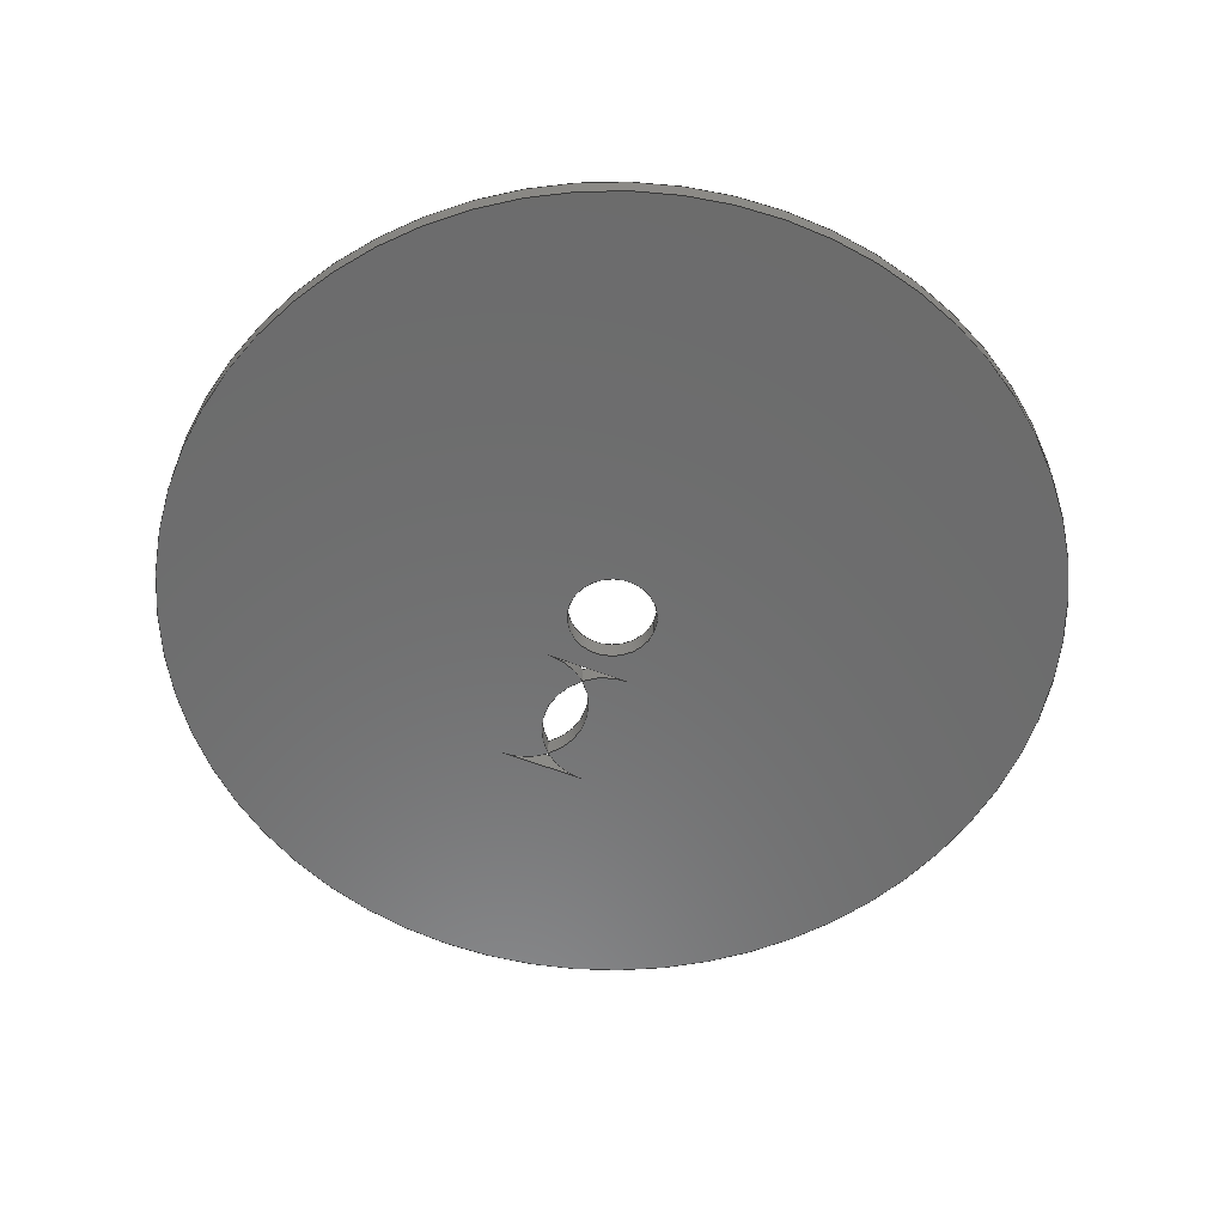
<metadata>
{"format":"step","ext":"step","renderer":"f3d","projection":"perspective","resolution":1024,"background":"white","views":[{"elev":-58.3,"azim":-21.9,"up":"+Z"}]}
</metadata>
<code>
ISO-10303-21;
DATA;
#1 = APPLICATION_PROTOCOL_DEFINITION('international standard',
  'automotive_design',2000,#2);
#2 = APPLICATION_CONTEXT(
  'core data for automotive mechanical design processes');
#3 = SHAPE_DEFINITION_REPRESENTATION(#4,#10);
#4 = PRODUCT_DEFINITION_SHAPE('','',#5);
#5 = PRODUCT_DEFINITION('design','',#6,#9);
#6 = PRODUCT_DEFINITION_FORMATION('','',#7);
#7 = PRODUCT('PCB','PCB','',(#8));
#8 = PRODUCT_CONTEXT('',#2,'mechanical');
#9 = PRODUCT_DEFINITION_CONTEXT('part definition',#2,'design');
#10 = SHAPE_REPRESENTATION('',(#11,#15),#19);
#11 = AXIS2_PLACEMENT_3D('',#12,#13,#14);
#12 = CARTESIAN_POINT('',(0,0,0));
#13 = DIRECTION('',(0,0,1));
#14 = DIRECTION('',(1,0,-0));
#15 = AXIS2_PLACEMENT_3D('',#16,#17,#18);
#16 = CARTESIAN_POINT('',(0,0,0));
#17 = DIRECTION('',(0,0,1));
#18 = DIRECTION('',(1,0,-0));
#19 = ( GEOMETRIC_REPRESENTATION_CONTEXT(3) 
GLOBAL_UNCERTAINTY_ASSIGNED_CONTEXT((#23)) GLOBAL_UNIT_ASSIGNED_CONTEXT(
(#20,#21,#22)) REPRESENTATION_CONTEXT('Context #1',
  '3D Context with UNIT and UNCERTAINTY') );
#20 = ( LENGTH_UNIT() NAMED_UNIT(*) SI_UNIT(.MILLI.,.METRE.) );
#21 = ( NAMED_UNIT(*) PLANE_ANGLE_UNIT() SI_UNIT($,.RADIAN.) );
#22 = ( NAMED_UNIT(*) SI_UNIT($,.STERADIAN.) SOLID_ANGLE_UNIT() );
#23 = UNCERTAINTY_MEASURE_WITH_UNIT(LENGTH_MEASURE(1e-07),#20,
  'distance_accuracy_value','confusion accuracy');
#24 = PRODUCT_RELATED_PRODUCT_CATEGORY('part',$,(#7));
#25 = SHAPE_DEFINITION_REPRESENTATION(#26,#32);
#26 = PRODUCT_DEFINITION_SHAPE('','',#27);
#27 = PRODUCT_DEFINITION('design','',#28,#31);
#28 = PRODUCT_DEFINITION_FORMATION('','',#29);
#29 = PRODUCT('Board','Board','',(#30));
#30 = PRODUCT_CONTEXT('',#2,'mechanical');
#31 = PRODUCT_DEFINITION_CONTEXT('part definition',#2,'design');
#32 = SHAPE_REPRESENTATION('',(#11,#33),#37);
#33 = AXIS2_PLACEMENT_3D('',#34,#35,#36);
#34 = CARTESIAN_POINT('',(0,0,-1.619));
#35 = DIRECTION('',(0,0,1));
#36 = DIRECTION('',(1,0,-0));
#37 = ( GEOMETRIC_REPRESENTATION_CONTEXT(3) 
GLOBAL_UNCERTAINTY_ASSIGNED_CONTEXT((#41)) GLOBAL_UNIT_ASSIGNED_CONTEXT(
(#38,#39,#40)) REPRESENTATION_CONTEXT('Context #1',
  '3D Context with UNIT and UNCERTAINTY') );
#38 = ( LENGTH_UNIT() NAMED_UNIT(*) SI_UNIT(.MILLI.,.METRE.) );
#39 = ( NAMED_UNIT(*) PLANE_ANGLE_UNIT() SI_UNIT($,.RADIAN.) );
#40 = ( NAMED_UNIT(*) SI_UNIT($,.STERADIAN.) SOLID_ANGLE_UNIT() );
#41 = UNCERTAINTY_MEASURE_WITH_UNIT(LENGTH_MEASURE(1e-07),#38,
  'distance_accuracy_value','confusion accuracy');
#42 = ADVANCED_BREP_SHAPE_REPRESENTATION('',(#11,#43),#405);
#43 = MANIFOLD_SOLID_BREP('',#44);
#44 = CLOSED_SHELL('',(#45,#78,#111,#153,#184,#208,#248,#281,#305,#329,
    #353,#379));
#45 = ADVANCED_FACE('',(#46),#73,.T.);
#46 = FACE_BOUND('',#47,.F.);
#47 = EDGE_LOOP('',(#48,#58,#65,#66));
#48 = ORIENTED_EDGE('',*,*,#49,.T.);
#49 = EDGE_CURVE('',#50,#52,#54,.T.);
#50 = VERTEX_POINT('',#51);
#51 = CARTESIAN_POINT('',(35.01,0.01,0));
#52 = VERTEX_POINT('',#53);
#53 = CARTESIAN_POINT('',(35.01,0.01,1.619
    ));
#54 = LINE('',#55,#56);
#55 = CARTESIAN_POINT('',(35.01,0.01,0));
#56 = VECTOR('',#57,1);
#57 = DIRECTION('',(0,0,1));
#58 = ORIENTED_EDGE('',*,*,#59,.T.);
#59 = EDGE_CURVE('',#52,#52,#60,.T.);
#60 = CIRCLE('',#61,35.01);
#61 = AXIS2_PLACEMENT_3D('',#62,#63,#64);
#62 = CARTESIAN_POINT('',(-0.001,0.01,
    1.619));
#63 = DIRECTION('',(0,0,1));
#64 = DIRECTION('',(1,0,-0));
#65 = ORIENTED_EDGE('',*,*,#49,.F.);
#66 = ORIENTED_EDGE('',*,*,#67,.F.);
#67 = EDGE_CURVE('',#50,#50,#68,.T.);
#68 = CIRCLE('',#69,35.01);
#69 = AXIS2_PLACEMENT_3D('',#70,#71,#72);
#70 = CARTESIAN_POINT('',(-0.001,0.01,
    0));
#71 = DIRECTION('',(0,0,1));
#72 = DIRECTION('',(1,0,-0));
#73 = CYLINDRICAL_SURFACE('',#74,35.01);
#74 = AXIS2_PLACEMENT_3D('',#75,#76,#77);
#75 = CARTESIAN_POINT('',(-0.001,0.01,
    0));
#76 = DIRECTION('',(-0,-0,-1));
#77 = DIRECTION('',(1,0,-0));
#78 = ADVANCED_FACE('',(#79),#106,.F.);
#79 = FACE_BOUND('',#80,.T.);
#80 = EDGE_LOOP('',(#81,#91,#98,#99));
#81 = ORIENTED_EDGE('',*,*,#82,.T.);
#82 = EDGE_CURVE('',#83,#85,#87,.T.);
#83 = VERTEX_POINT('',#84);
#84 = CARTESIAN_POINT('',(3.5,0,0));
#85 = VERTEX_POINT('',#86);
#86 = CARTESIAN_POINT('',(3.5,0,1.619));
#87 = LINE('',#88,#89);
#88 = CARTESIAN_POINT('',(3.5,0,0));
#89 = VECTOR('',#90,1);
#90 = DIRECTION('',(0,0,1));
#91 = ORIENTED_EDGE('',*,*,#92,.T.);
#92 = EDGE_CURVE('',#85,#85,#93,.T.);
#93 = CIRCLE('',#94,3.5);
#94 = AXIS2_PLACEMENT_3D('',#95,#96,#97);
#95 = CARTESIAN_POINT('',(0,0,1.619));
#96 = DIRECTION('',(0,0,1));
#97 = DIRECTION('',(1,0,-0));
#98 = ORIENTED_EDGE('',*,*,#82,.F.);
#99 = ORIENTED_EDGE('',*,*,#100,.F.);
#100 = EDGE_CURVE('',#83,#83,#101,.T.);
#101 = CIRCLE('',#102,3.5);
#102 = AXIS2_PLACEMENT_3D('',#103,#104,#105);
#103 = CARTESIAN_POINT('',(0,0,0));
#104 = DIRECTION('',(0,0,1));
#105 = DIRECTION('',(1,0,-0));
#106 = CYLINDRICAL_SURFACE('',#107,3.5);
#107 = AXIS2_PLACEMENT_3D('',#108,#109,#110);
#108 = CARTESIAN_POINT('',(0,0,0));
#109 = DIRECTION('',(-0,-0,-1));
#110 = DIRECTION('',(1,0,-0));
#111 = ADVANCED_FACE('',(#112),#148,.T.);
#112 = FACE_BOUND('',#113,.F.);
#113 = EDGE_LOOP('',(#114,#124,#133,#141));
#114 = ORIENTED_EDGE('',*,*,#115,.T.);
#115 = EDGE_CURVE('',#116,#118,#120,.T.);
#116 = VERTEX_POINT('',#117);
#117 = CARTESIAN_POINT('',(3.35,15,0));
#118 = VERTEX_POINT('',#119);
#119 = CARTESIAN_POINT('',(3.35,15,1.619));
#120 = LINE('',#121,#122);
#121 = CARTESIAN_POINT('',(3.35,15,0));
#122 = VECTOR('',#123,1);
#123 = DIRECTION('',(0,0,1));
#124 = ORIENTED_EDGE('',*,*,#125,.T.);
#125 = EDGE_CURVE('',#118,#126,#128,.T.);
#126 = VERTEX_POINT('',#127);
#127 = CARTESIAN_POINT('',(0,13.71,1.619));
#128 = CIRCLE('',#129,5);
#129 = AXIS2_PLACEMENT_3D('',#130,#131,#132);
#130 = CARTESIAN_POINT('',(3.35,10,1.619));
#131 = DIRECTION('',(0,0,1));
#132 = DIRECTION('',(-2.842e-15,1,0));
#133 = ORIENTED_EDGE('',*,*,#134,.F.);
#134 = EDGE_CURVE('',#135,#126,#137,.T.);
#135 = VERTEX_POINT('',#136);
#136 = CARTESIAN_POINT('',(0,13.71,0));
#137 = LINE('',#138,#139);
#138 = CARTESIAN_POINT('',(0,13.71,0));
#139 = VECTOR('',#140,1);
#140 = DIRECTION('',(0,0,1));
#141 = ORIENTED_EDGE('',*,*,#142,.F.);
#142 = EDGE_CURVE('',#116,#135,#143,.T.);
#143 = CIRCLE('',#144,5);
#144 = AXIS2_PLACEMENT_3D('',#145,#146,#147);
#145 = CARTESIAN_POINT('',(3.35,10,0));
#146 = DIRECTION('',(0,0,1));
#147 = DIRECTION('',(-2.842e-15,1,0));
#148 = CYLINDRICAL_SURFACE('',#149,5);
#149 = AXIS2_PLACEMENT_3D('',#150,#151,#152);
#150 = CARTESIAN_POINT('',(3.35,10,0));
#151 = DIRECTION('',(-0,-0,-1));
#152 = DIRECTION('',(-2.842e-15,1,0));
#153 = ADVANCED_FACE('',(#154),#179,.F.);
#154 = FACE_BOUND('',#155,.F.);
#155 = EDGE_LOOP('',(#156,#166,#172,#173));
#156 = ORIENTED_EDGE('',*,*,#157,.T.);
#157 = EDGE_CURVE('',#158,#160,#162,.T.);
#158 = VERTEX_POINT('',#159);
#159 = CARTESIAN_POINT('',(-3.35,15,0));
#160 = VERTEX_POINT('',#161);
#161 = CARTESIAN_POINT('',(-3.35,15,1.619));
#162 = LINE('',#163,#164);
#163 = CARTESIAN_POINT('',(-3.35,15,0));
#164 = VECTOR('',#165,1);
#165 = DIRECTION('',(0,0,1));
#166 = ORIENTED_EDGE('',*,*,#167,.T.);
#167 = EDGE_CURVE('',#160,#118,#168,.T.);
#168 = LINE('',#169,#170);
#169 = CARTESIAN_POINT('',(-3.35,15,1.619));
#170 = VECTOR('',#171,1);
#171 = DIRECTION('',(1,0,0));
#172 = ORIENTED_EDGE('',*,*,#115,.F.);
#173 = ORIENTED_EDGE('',*,*,#174,.F.);
#174 = EDGE_CURVE('',#158,#116,#175,.T.);
#175 = LINE('',#176,#177);
#176 = CARTESIAN_POINT('',(-3.35,15,0));
#177 = VECTOR('',#178,1);
#178 = DIRECTION('',(1,0,0));
#179 = PLANE('',#180);
#180 = AXIS2_PLACEMENT_3D('',#181,#182,#183);
#181 = CARTESIAN_POINT('',(-3.35,15,0));
#182 = DIRECTION('',(0,1,0));
#183 = DIRECTION('',(1,0,0));
#184 = ADVANCED_FACE('',(#185),#203,.T.);
#185 = FACE_BOUND('',#186,.F.);
#186 = EDGE_LOOP('',(#187,#188,#195,#196));
#187 = ORIENTED_EDGE('',*,*,#134,.T.);
#188 = ORIENTED_EDGE('',*,*,#189,.T.);
#189 = EDGE_CURVE('',#126,#160,#190,.T.);
#190 = CIRCLE('',#191,5);
#191 = AXIS2_PLACEMENT_3D('',#192,#193,#194);
#192 = CARTESIAN_POINT('',(-3.35,10,1.619));
#193 = DIRECTION('',(0,-0,1));
#194 = DIRECTION('',(2.842e-15,-1,-0));
#195 = ORIENTED_EDGE('',*,*,#157,.F.);
#196 = ORIENTED_EDGE('',*,*,#197,.F.);
#197 = EDGE_CURVE('',#135,#158,#198,.T.);
#198 = CIRCLE('',#199,5);
#199 = AXIS2_PLACEMENT_3D('',#200,#201,#202);
#200 = CARTESIAN_POINT('',(-3.35,10,0));
#201 = DIRECTION('',(0,-0,1));
#202 = DIRECTION('',(2.842e-15,-1,-0));
#203 = CYLINDRICAL_SURFACE('',#204,5);
#204 = AXIS2_PLACEMENT_3D('',#205,#206,#207);
#205 = CARTESIAN_POINT('',(-3.35,10,0));
#206 = DIRECTION('',(-0,0,-1));
#207 = DIRECTION('',(2.842e-15,-1,-0));
#208 = ADVANCED_FACE('',(#209),#243,.F.);
#209 = FACE_BOUND('',#210,.F.);
#210 = EDGE_LOOP('',(#211,#221,#229,#237));
#211 = ORIENTED_EDGE('',*,*,#212,.T.);
#212 = EDGE_CURVE('',#213,#215,#217,.T.);
#213 = VERTEX_POINT('',#214);
#214 = CARTESIAN_POINT('',(3.35,5,0));
#215 = VERTEX_POINT('',#216);
#216 = CARTESIAN_POINT('',(3.35,5,1.619));
#217 = LINE('',#218,#219);
#218 = CARTESIAN_POINT('',(3.35,5,0));
#219 = VECTOR('',#220,1);
#220 = DIRECTION('',(0,0,1));
#221 = ORIENTED_EDGE('',*,*,#222,.T.);
#222 = EDGE_CURVE('',#215,#223,#225,.T.);
#223 = VERTEX_POINT('',#224);
#224 = CARTESIAN_POINT('',(-3.35,5,1.619));
#225 = LINE('',#226,#227);
#226 = CARTESIAN_POINT('',(3.35,5,1.619));
#227 = VECTOR('',#228,1);
#228 = DIRECTION('',(-1,0,0));
#229 = ORIENTED_EDGE('',*,*,#230,.F.);
#230 = EDGE_CURVE('',#231,#223,#233,.T.);
#231 = VERTEX_POINT('',#232);
#232 = CARTESIAN_POINT('',(-3.35,5,0));
#233 = LINE('',#234,#235);
#234 = CARTESIAN_POINT('',(-3.35,5,0));
#235 = VECTOR('',#236,1);
#236 = DIRECTION('',(0,0,1));
#237 = ORIENTED_EDGE('',*,*,#238,.F.);
#238 = EDGE_CURVE('',#213,#231,#239,.T.);
#239 = LINE('',#240,#241);
#240 = CARTESIAN_POINT('',(3.35,5,0));
#241 = VECTOR('',#242,1);
#242 = DIRECTION('',(-1,0,0));
#243 = PLANE('',#244);
#244 = AXIS2_PLACEMENT_3D('',#245,#246,#247);
#245 = CARTESIAN_POINT('',(3.35,5,0));
#246 = DIRECTION('',(0,-1,0));
#247 = DIRECTION('',(-1,0,0));
#248 = ADVANCED_FACE('',(#249),#276,.T.);
#249 = FACE_BOUND('',#250,.F.);
#250 = EDGE_LOOP('',(#251,#261,#268,#269));
#251 = ORIENTED_EDGE('',*,*,#252,.T.);
#252 = EDGE_CURVE('',#253,#255,#257,.T.);
#253 = VERTEX_POINT('',#254);
#254 = CARTESIAN_POINT('',(1.554e-15,6.288,0));
#255 = VERTEX_POINT('',#256);
#256 = CARTESIAN_POINT('',(1.554e-15,6.288,1.619
    ));
#257 = LINE('',#258,#259);
#258 = CARTESIAN_POINT('',(1.554e-15,6.288,0));
#259 = VECTOR('',#260,1);
#260 = DIRECTION('',(0,0,1));
#261 = ORIENTED_EDGE('',*,*,#262,.T.);
#262 = EDGE_CURVE('',#255,#215,#263,.T.);
#263 = CIRCLE('',#264,5);
#264 = AXIS2_PLACEMENT_3D('',#265,#266,#267);
#265 = CARTESIAN_POINT('',(3.35,10,1.619));
#266 = DIRECTION('',(0,0,1));
#267 = DIRECTION('',(-2.842e-15,1,0));
#268 = ORIENTED_EDGE('',*,*,#212,.F.);
#269 = ORIENTED_EDGE('',*,*,#270,.F.);
#270 = EDGE_CURVE('',#253,#213,#271,.T.);
#271 = CIRCLE('',#272,5);
#272 = AXIS2_PLACEMENT_3D('',#273,#274,#275);
#273 = CARTESIAN_POINT('',(3.35,10,0));
#274 = DIRECTION('',(0,0,1));
#275 = DIRECTION('',(-2.842e-15,1,0));
#276 = CYLINDRICAL_SURFACE('',#277,5);
#277 = AXIS2_PLACEMENT_3D('',#278,#279,#280);
#278 = CARTESIAN_POINT('',(3.35,10,0));
#279 = DIRECTION('',(-0,-0,-1));
#280 = DIRECTION('',(-2.842e-15,1,0));
#281 = ADVANCED_FACE('',(#282),#300,.T.);
#282 = FACE_BOUND('',#283,.F.);
#283 = EDGE_LOOP('',(#284,#285,#292,#293));
#284 = ORIENTED_EDGE('',*,*,#230,.T.);
#285 = ORIENTED_EDGE('',*,*,#286,.T.);
#286 = EDGE_CURVE('',#223,#255,#287,.T.);
#287 = CIRCLE('',#288,5);
#288 = AXIS2_PLACEMENT_3D('',#289,#290,#291);
#289 = CARTESIAN_POINT('',(-3.35,10,1.619));
#290 = DIRECTION('',(0,-0,1));
#291 = DIRECTION('',(2.842e-15,-1,-0));
#292 = ORIENTED_EDGE('',*,*,#252,.F.);
#293 = ORIENTED_EDGE('',*,*,#294,.F.);
#294 = EDGE_CURVE('',#231,#253,#295,.T.);
#295 = CIRCLE('',#296,5);
#296 = AXIS2_PLACEMENT_3D('',#297,#298,#299);
#297 = CARTESIAN_POINT('',(-3.35,10,0));
#298 = DIRECTION('',(0,-0,1));
#299 = DIRECTION('',(2.842e-15,-1,-0));
#300 = CYLINDRICAL_SURFACE('',#301,5);
#301 = AXIS2_PLACEMENT_3D('',#302,#303,#304);
#302 = CARTESIAN_POINT('',(-3.35,10,0));
#303 = DIRECTION('',(-0,0,-1));
#304 = DIRECTION('',(2.842e-15,-1,-0));
#305 = ADVANCED_FACE('',(#306),#324,.F.);
#306 = FACE_BOUND('',#307,.T.);
#307 = EDGE_LOOP('',(#308,#309,#316,#317));
#308 = ORIENTED_EDGE('',*,*,#252,.T.);
#309 = ORIENTED_EDGE('',*,*,#310,.T.);
#310 = EDGE_CURVE('',#255,#126,#311,.T.);
#311 = CIRCLE('',#312,5);
#312 = AXIS2_PLACEMENT_3D('',#313,#314,#315);
#313 = CARTESIAN_POINT('',(-3.35,10,1.619));
#314 = DIRECTION('',(0,-0,1));
#315 = DIRECTION('',(2.842e-15,-1,-0));
#316 = ORIENTED_EDGE('',*,*,#134,.F.);
#317 = ORIENTED_EDGE('',*,*,#318,.F.);
#318 = EDGE_CURVE('',#253,#135,#319,.T.);
#319 = CIRCLE('',#320,5);
#320 = AXIS2_PLACEMENT_3D('',#321,#322,#323);
#321 = CARTESIAN_POINT('',(-3.35,10,0));
#322 = DIRECTION('',(0,-0,1));
#323 = DIRECTION('',(2.842e-15,-1,-0));
#324 = CYLINDRICAL_SURFACE('',#325,5);
#325 = AXIS2_PLACEMENT_3D('',#326,#327,#328);
#326 = CARTESIAN_POINT('',(-3.35,10,0));
#327 = DIRECTION('',(-0,0,-1));
#328 = DIRECTION('',(2.842e-15,-1,-0));
#329 = ADVANCED_FACE('',(#330),#348,.F.);
#330 = FACE_BOUND('',#331,.T.);
#331 = EDGE_LOOP('',(#332,#333,#340,#341));
#332 = ORIENTED_EDGE('',*,*,#134,.T.);
#333 = ORIENTED_EDGE('',*,*,#334,.T.);
#334 = EDGE_CURVE('',#126,#255,#335,.T.);
#335 = CIRCLE('',#336,5);
#336 = AXIS2_PLACEMENT_3D('',#337,#338,#339);
#337 = CARTESIAN_POINT('',(3.35,10,1.619));
#338 = DIRECTION('',(0,0,1));
#339 = DIRECTION('',(-2.842e-15,1,0));
#340 = ORIENTED_EDGE('',*,*,#252,.F.);
#341 = ORIENTED_EDGE('',*,*,#342,.F.);
#342 = EDGE_CURVE('',#135,#253,#343,.T.);
#343 = CIRCLE('',#344,5);
#344 = AXIS2_PLACEMENT_3D('',#345,#346,#347);
#345 = CARTESIAN_POINT('',(3.35,10,0));
#346 = DIRECTION('',(0,0,1));
#347 = DIRECTION('',(-2.842e-15,1,0));
#348 = CYLINDRICAL_SURFACE('',#349,5);
#349 = AXIS2_PLACEMENT_3D('',#350,#351,#352);
#350 = CARTESIAN_POINT('',(3.35,10,0));
#351 = DIRECTION('',(-0,-0,-1));
#352 = DIRECTION('',(-2.842e-15,1,0));
#353 = ADVANCED_FACE('',(#354,#357,#360,#365,#370),#374,.T.);
#354 = FACE_BOUND('',#355,.F.);
#355 = EDGE_LOOP('',(#356));
#356 = ORIENTED_EDGE('',*,*,#67,.T.);
#357 = FACE_BOUND('',#358,.T.);
#358 = EDGE_LOOP('',(#359));
#359 = ORIENTED_EDGE('',*,*,#100,.T.);
#360 = FACE_BOUND('',#361,.T.);
#361 = EDGE_LOOP('',(#362,#363,#364));
#362 = ORIENTED_EDGE('',*,*,#142,.F.);
#363 = ORIENTED_EDGE('',*,*,#174,.F.);
#364 = ORIENTED_EDGE('',*,*,#197,.F.);
#365 = FACE_BOUND('',#366,.T.);
#366 = EDGE_LOOP('',(#367,#368,#369));
#367 = ORIENTED_EDGE('',*,*,#238,.F.);
#368 = ORIENTED_EDGE('',*,*,#270,.F.);
#369 = ORIENTED_EDGE('',*,*,#294,.F.);
#370 = FACE_BOUND('',#371,.T.);
#371 = EDGE_LOOP('',(#372,#373));
#372 = ORIENTED_EDGE('',*,*,#318,.T.);
#373 = ORIENTED_EDGE('',*,*,#342,.T.);
#374 = PLANE('',#375);
#375 = AXIS2_PLACEMENT_3D('',#376,#377,#378);
#376 = CARTESIAN_POINT('',(35.01,0.01,0)
  );
#377 = DIRECTION('',(-0,0,-1));
#378 = DIRECTION('',(-1,0,0));
#379 = ADVANCED_FACE('',(#380,#383,#386,#391,#396),#400,.F.);
#380 = FACE_BOUND('',#381,.T.);
#381 = EDGE_LOOP('',(#382));
#382 = ORIENTED_EDGE('',*,*,#59,.T.);
#383 = FACE_BOUND('',#384,.F.);
#384 = EDGE_LOOP('',(#385));
#385 = ORIENTED_EDGE('',*,*,#92,.T.);
#386 = FACE_BOUND('',#387,.F.);
#387 = EDGE_LOOP('',(#388,#389,#390));
#388 = ORIENTED_EDGE('',*,*,#125,.F.);
#389 = ORIENTED_EDGE('',*,*,#167,.F.);
#390 = ORIENTED_EDGE('',*,*,#189,.F.);
#391 = FACE_BOUND('',#392,.F.);
#392 = EDGE_LOOP('',(#393,#394,#395));
#393 = ORIENTED_EDGE('',*,*,#222,.F.);
#394 = ORIENTED_EDGE('',*,*,#262,.F.);
#395 = ORIENTED_EDGE('',*,*,#286,.F.);
#396 = FACE_BOUND('',#397,.F.);
#397 = EDGE_LOOP('',(#398,#399));
#398 = ORIENTED_EDGE('',*,*,#310,.T.);
#399 = ORIENTED_EDGE('',*,*,#334,.T.);
#400 = PLANE('',#401);
#401 = AXIS2_PLACEMENT_3D('',#402,#403,#404);
#402 = CARTESIAN_POINT('',(35.01,0.01,
    1.619));
#403 = DIRECTION('',(-0,0,-1));
#404 = DIRECTION('',(-1,0,0));
#405 = ( GEOMETRIC_REPRESENTATION_CONTEXT(3) 
GLOBAL_UNCERTAINTY_ASSIGNED_CONTEXT((#409)) GLOBAL_UNIT_ASSIGNED_CONTEXT
((#406,#407,#408)) REPRESENTATION_CONTEXT('Context #1',
  '3D Context with UNIT and UNCERTAINTY') );
#406 = ( LENGTH_UNIT() NAMED_UNIT(*) SI_UNIT(.MILLI.,.METRE.) );
#407 = ( NAMED_UNIT(*) PLANE_ANGLE_UNIT() SI_UNIT($,.RADIAN.) );
#408 = ( NAMED_UNIT(*) SI_UNIT($,.STERADIAN.) SOLID_ANGLE_UNIT() );
#409 = UNCERTAINTY_MEASURE_WITH_UNIT(LENGTH_MEASURE(1e-07),#406,
  'distance_accuracy_value','confusion accuracy');
#410 = SHAPE_DEFINITION_REPRESENTATION(#411,#42);
#411 = PRODUCT_DEFINITION_SHAPE('','',#412);
#412 = PRODUCT_DEFINITION('design','',#413,#416);
#413 = PRODUCT_DEFINITION_FORMATION('','',#414);
#414 = PRODUCT('Open CASCADE STEP translator 6.8 78.10.1',
  'Open CASCADE STEP translator 6.8 78.10.1','',(#415));
#415 = PRODUCT_CONTEXT('',#2,'mechanical');
#416 = PRODUCT_DEFINITION_CONTEXT('part definition',#2,'design');
#417 = CONTEXT_DEPENDENT_SHAPE_REPRESENTATION(#418,#420);
#418 = ( REPRESENTATION_RELATIONSHIP('','',#42,#32) 
REPRESENTATION_RELATIONSHIP_WITH_TRANSFORMATION(#419) 
SHAPE_REPRESENTATION_RELATIONSHIP() );
#419 = ITEM_DEFINED_TRANSFORMATION('','',#11,#33);
#420 = PRODUCT_DEFINITION_SHAPE('Placement','Placement of an item',#421
  );
#421 = NEXT_ASSEMBLY_USAGE_OCCURRENCE('155','','',#27,#412,$);
#422 = PRODUCT_RELATED_PRODUCT_CATEGORY('part',$,(#414));
#423 = CONTEXT_DEPENDENT_SHAPE_REPRESENTATION(#424,#426);
#424 = ( REPRESENTATION_RELATIONSHIP('','',#32,#10) 
REPRESENTATION_RELATIONSHIP_WITH_TRANSFORMATION(#425) 
SHAPE_REPRESENTATION_RELATIONSHIP() );
#425 = ITEM_DEFINED_TRANSFORMATION('','',#11,#15);
#426 = PRODUCT_DEFINITION_SHAPE('Placement','Placement of an item',#427
  );
#427 = NEXT_ASSEMBLY_USAGE_OCCURRENCE('156','','',#5,#27,$);
#428 = PRODUCT_RELATED_PRODUCT_CATEGORY('part',$,(#29));
#429 = MECHANICAL_DESIGN_GEOMETRIC_PRESENTATION_REPRESENTATION('',(#430)
  ,#405);
#430 = STYLED_ITEM('color',(#431),#43);
#431 = PRESENTATION_STYLE_ASSIGNMENT((#432,#438));
#432 = SURFACE_STYLE_USAGE(.BOTH.,#433);
#433 = SURFACE_SIDE_STYLE('',(#434));
#434 = SURFACE_STYLE_FILL_AREA(#435);
#435 = FILL_AREA_STYLE('',(#436));
#436 = FILL_AREA_STYLE_COLOUR('',#437);
#437 = COLOUR_RGB('',0,0.502,0);
#438 = CURVE_STYLE('',#439,POSITIVE_LENGTH_MEASURE(0.1),#437);
#439 = DRAUGHTING_PRE_DEFINED_CURVE_FONT('continuous');
ENDSEC;
END-ISO-10303-21;

</code>
